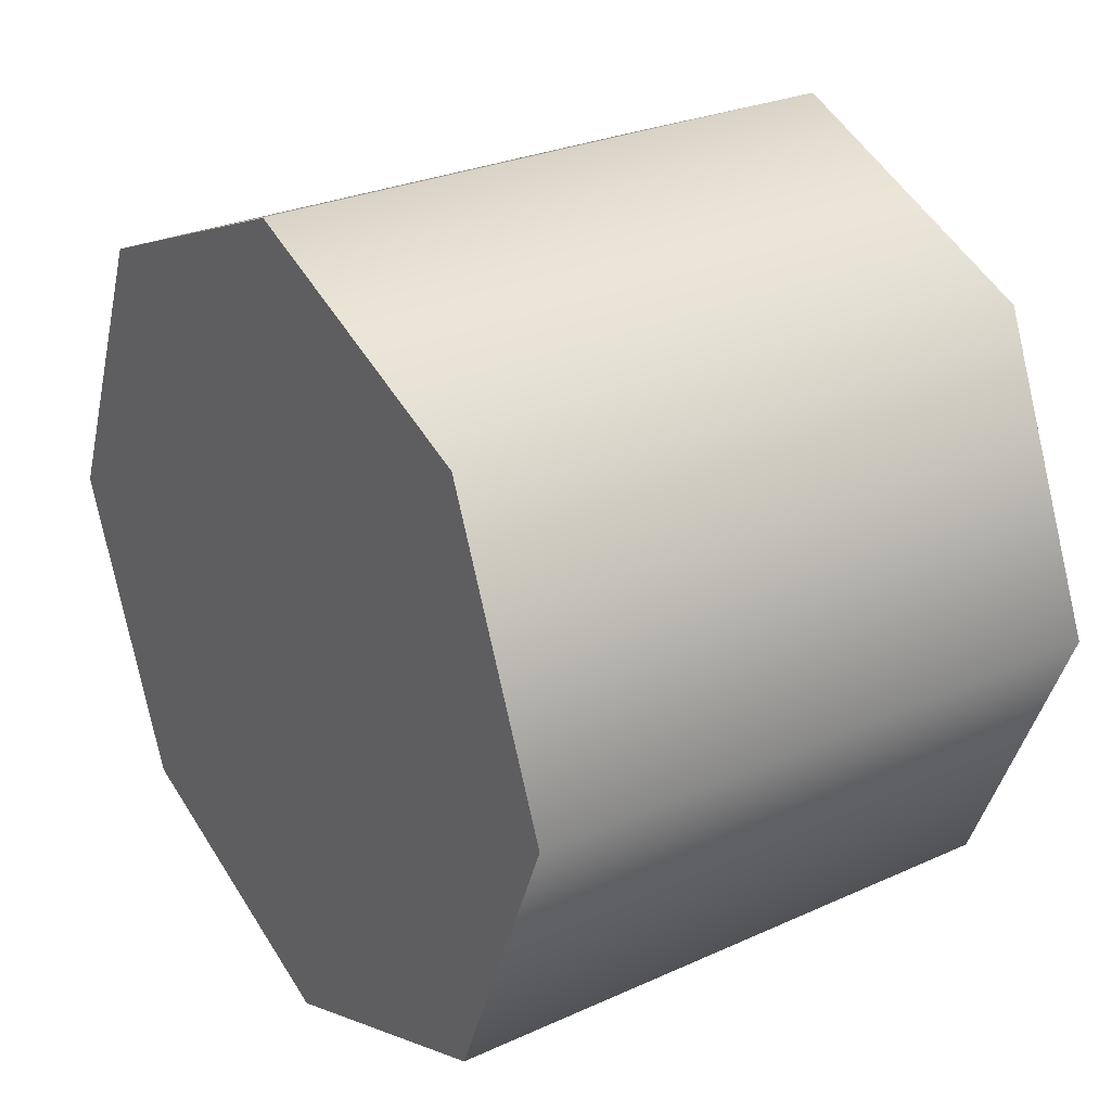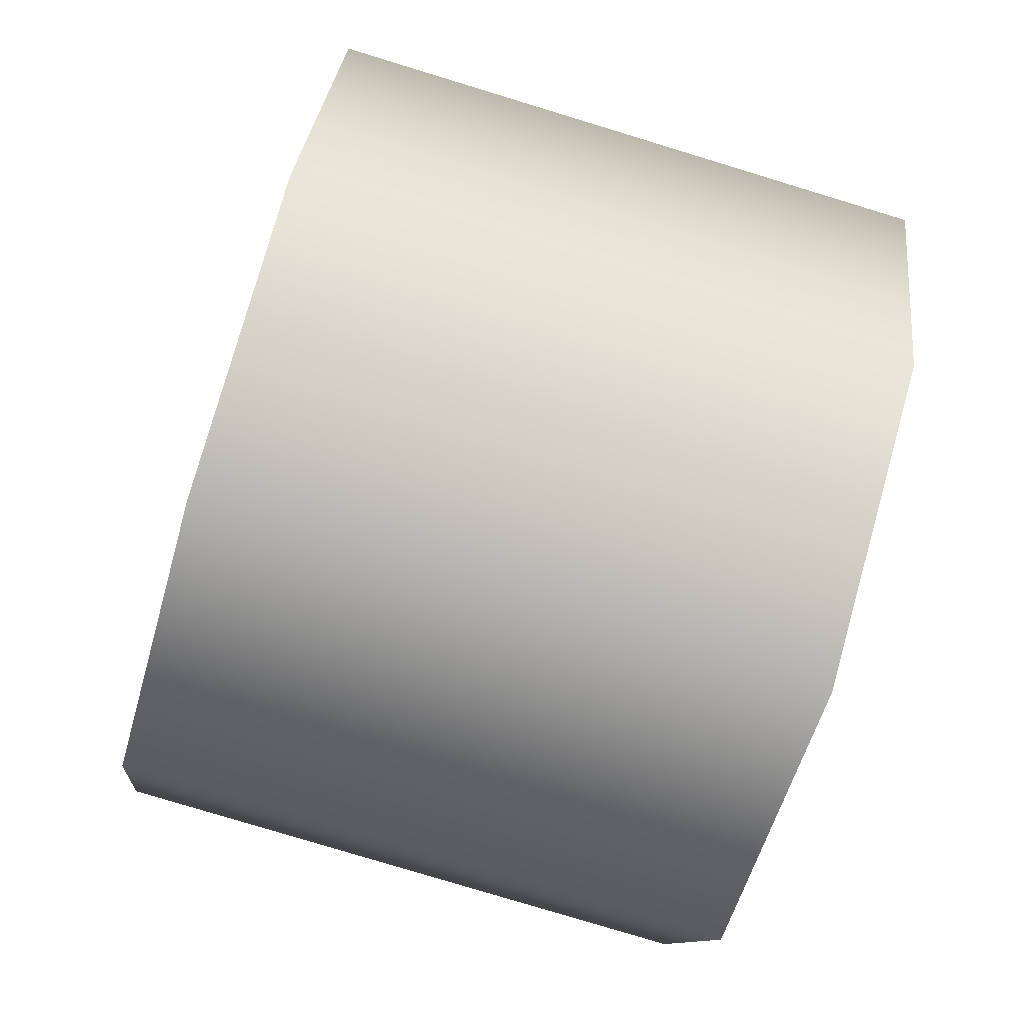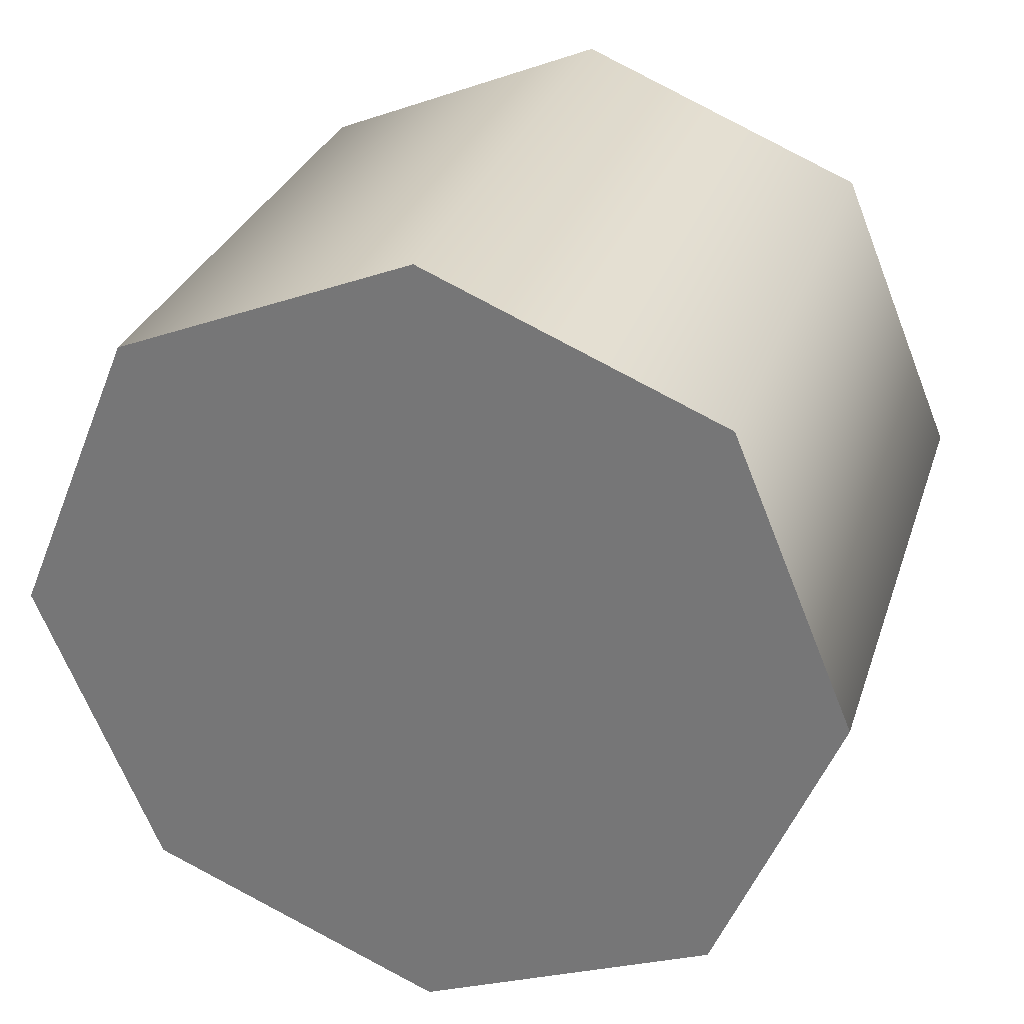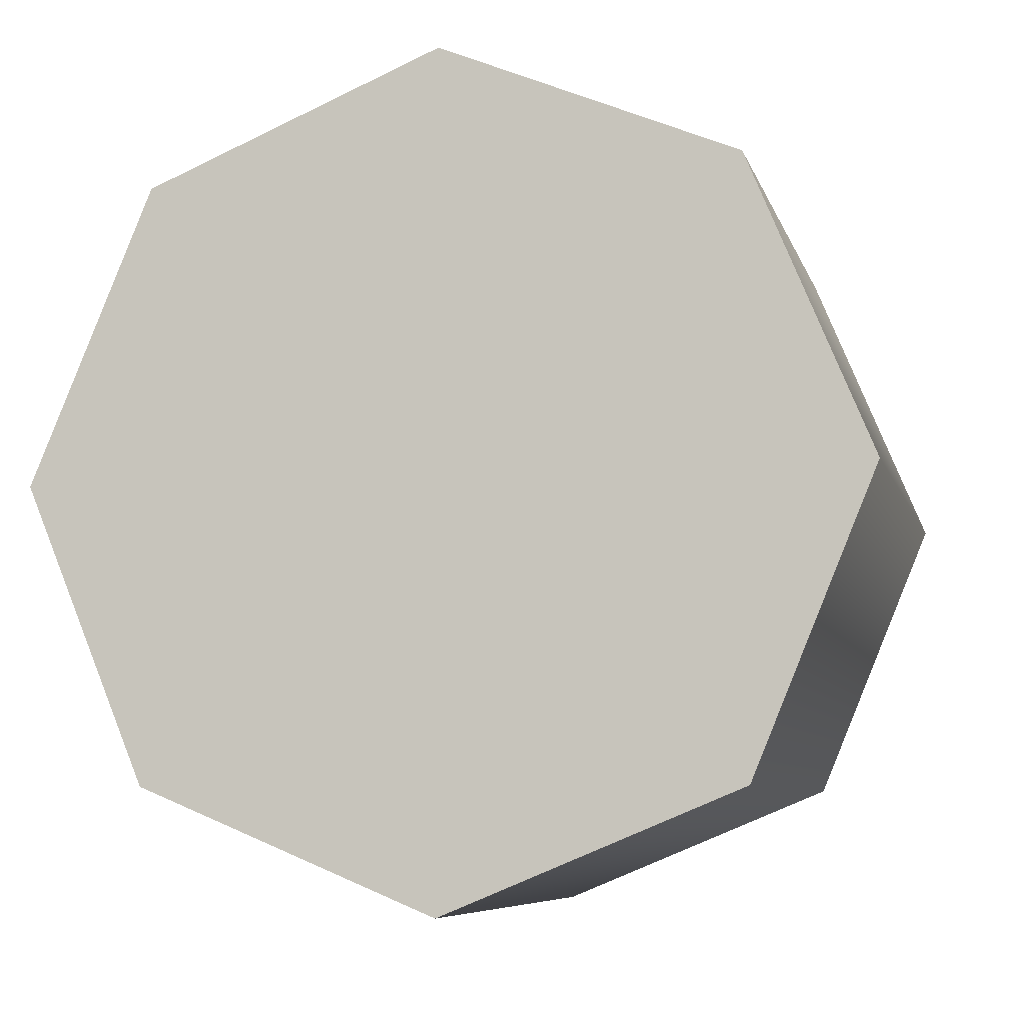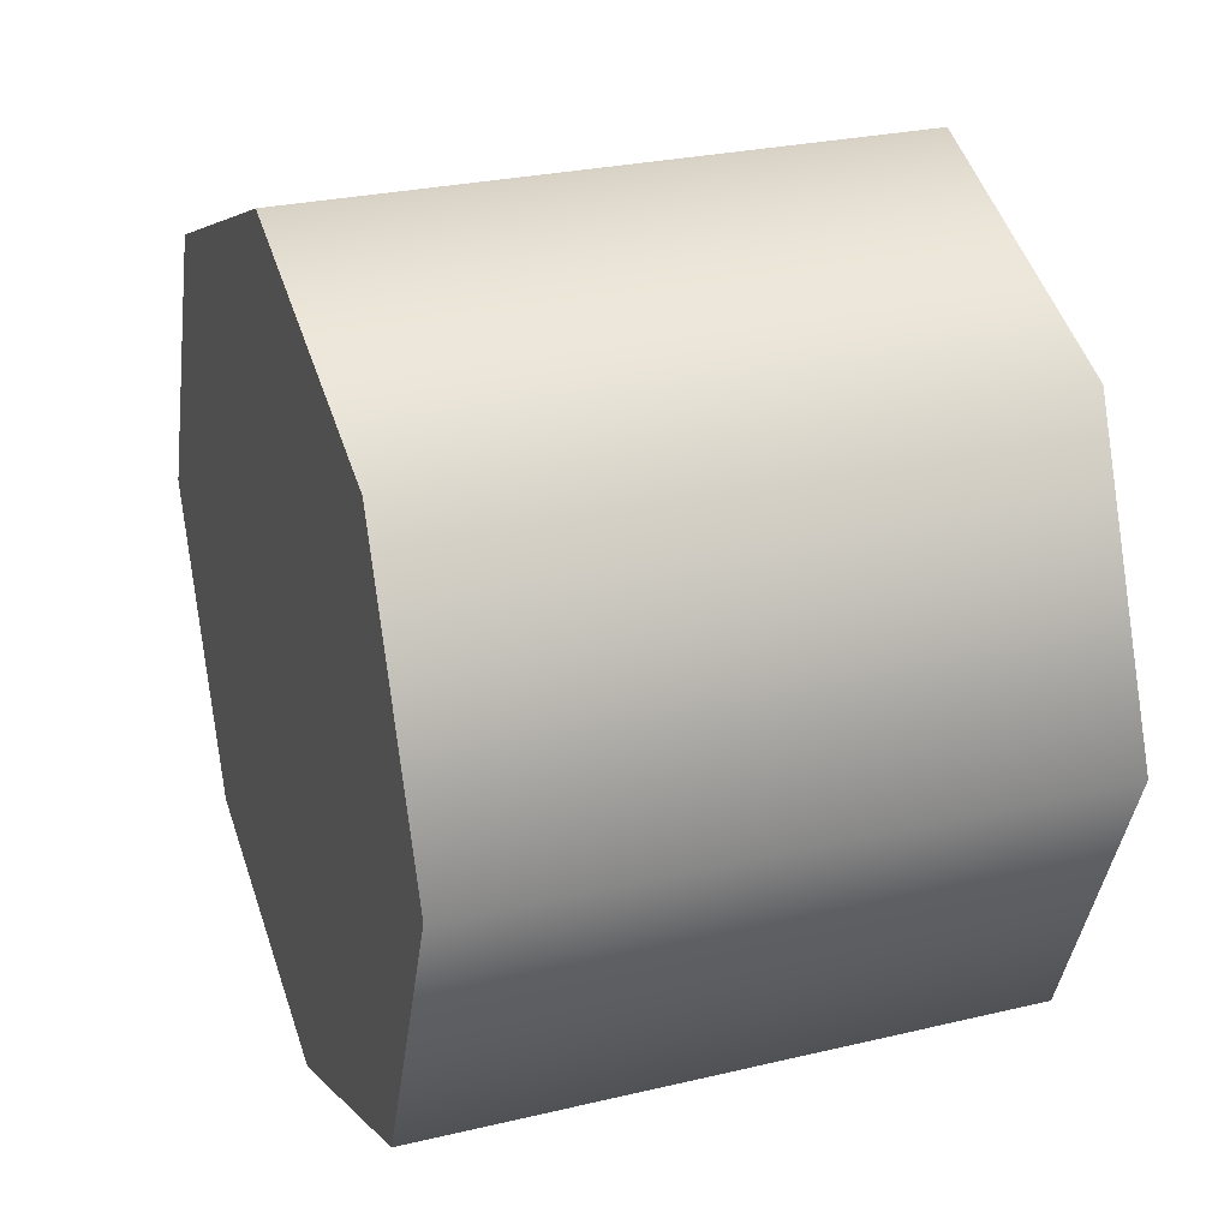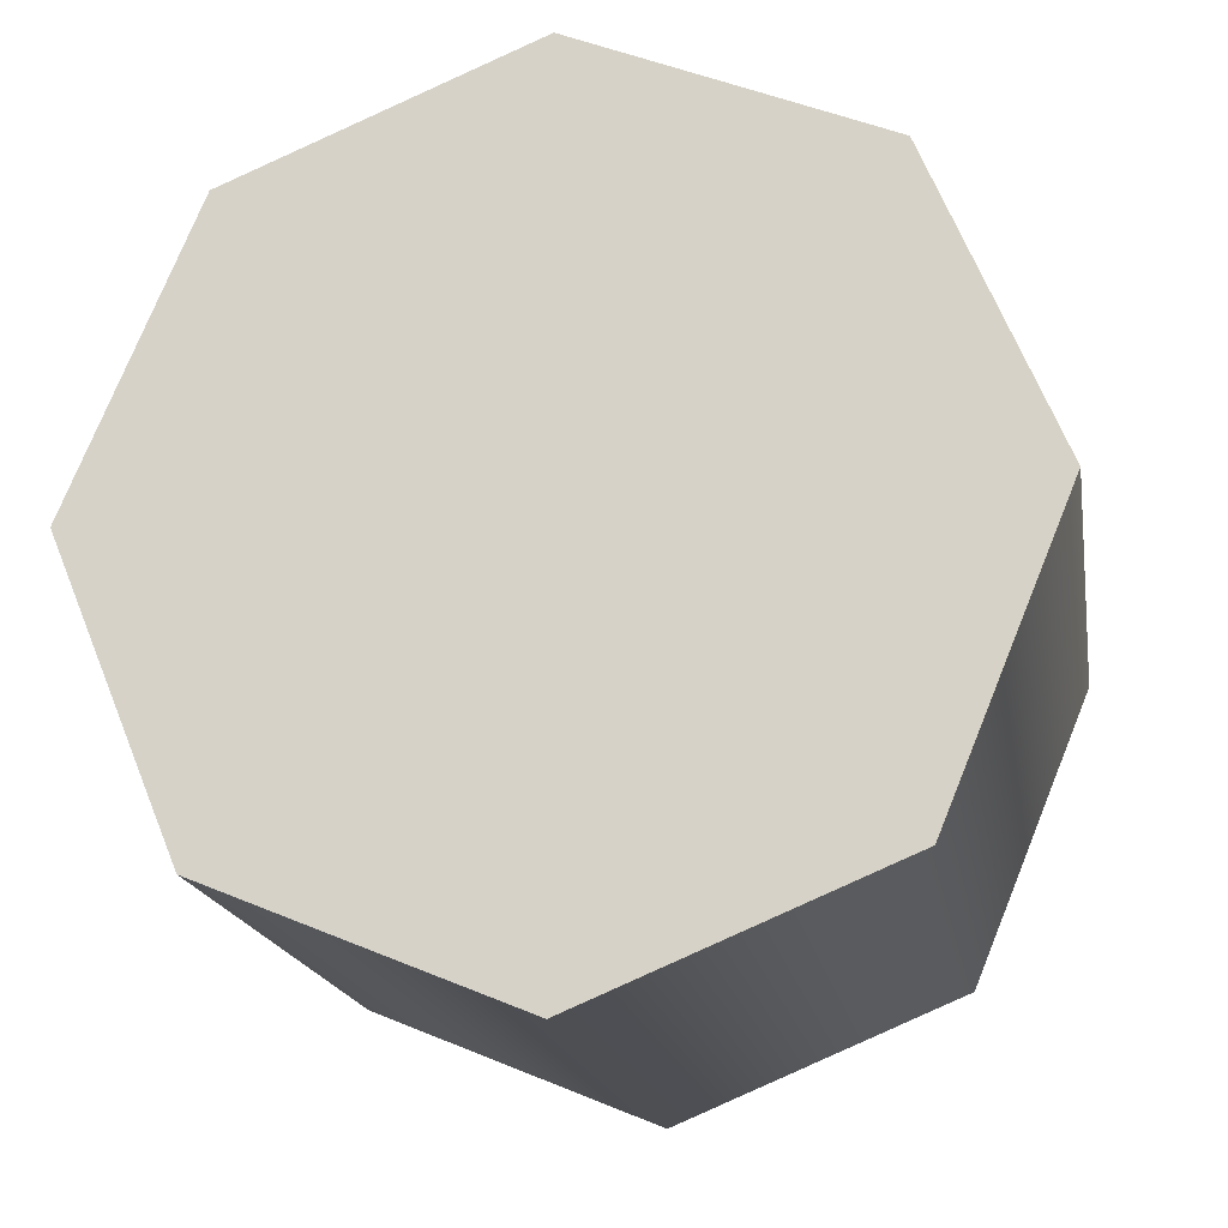
<metadata>
{"format":"obj","ext":"obj","renderer":"f3d","projection":"perspective","resolution":1024,"background":"white","views":[{"elev":27.9,"azim":145.4,"up":"+Y"},{"elev":-79.4,"azim":-16.9,"up":"+Y"},{"elev":29.7,"azim":106.7,"up":"+Z"},{"elev":-7.2,"azim":103.6,"up":"+Y"},{"elev":27.4,"azim":-20.1,"up":"+Y"},{"elev":-18.0,"azim":-80.4,"up":"+Z"}]}
</metadata>
<code>
v -1.384 1.176 0.06221
v -1.384 1.006 0.1325
v -1.734 1.006 0.1325
v -1.734 1.176 0.06221
v -1.384 1.346 0.1325
v -1.734 1.346 0.1325
v -1.384 1.416 0.3023
v -1.384 1.346 0.1325
v -1.734 1.346 0.1325
v -1.734 1.416 0.3023
v -1.384 1.346 0.4722
v -1.734 1.346 0.4722
v -1.384 1.176 0.5425
v -1.734 1.176 0.5425
v -1.384 1.006 0.4722
v -1.734 1.006 0.4722
v -1.384 0.9361 0.3023
v -1.734 0.9361 0.3023
v -1.384 1.176 0.5425
v -1.384 1.006 0.1325
v -1.384 1.176 0.06221
v -1.384 1.346 0.1325
v -1.384 1.416 0.3023
v -1.384 1.346 0.4722
v -1.384 1.006 0.4722
v -1.384 0.9361 0.3023
v -1.734 1.176 0.06221
v -1.734 1.006 0.1325
v -1.734 1.346 0.1325
v -1.734 1.176 0.5425
v -1.734 1.416 0.3023
v -1.734 1.346 0.4722
v -1.734 0.9361 0.3023
v -1.734 1.006 0.4722
g group_62984616_2329982602464
f 1 2 3
f 1 3 4
f 5 1 4
f 5 4 6
f 7 8 9
f 7 9 10
f 11 7 10
f 11 10 12
f 13 11 12
f 13 12 14
f 15 13 14
f 15 14 16
f 17 15 16
f 17 16 18
f 2 17 18
f 2 18 3
f 19 20 21
f 19 21 22
f 19 22 23
f 19 23 24
f 19 25 26
f 19 26 20
f 27 28 29
f 29 28 30
f 31 29 30
f 31 30 32
f 33 34 30
f 33 30 28

</code>
